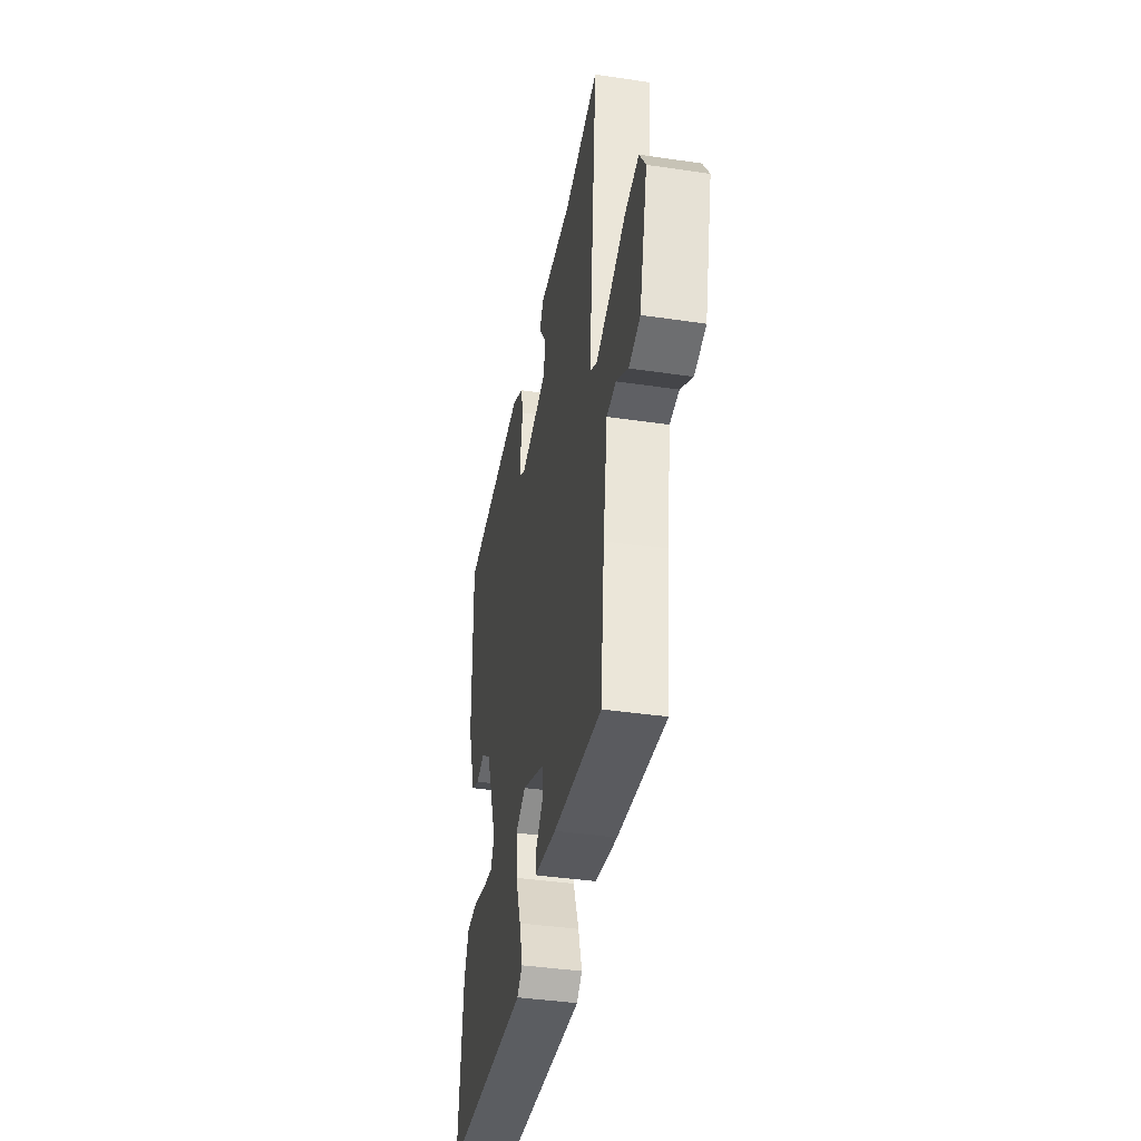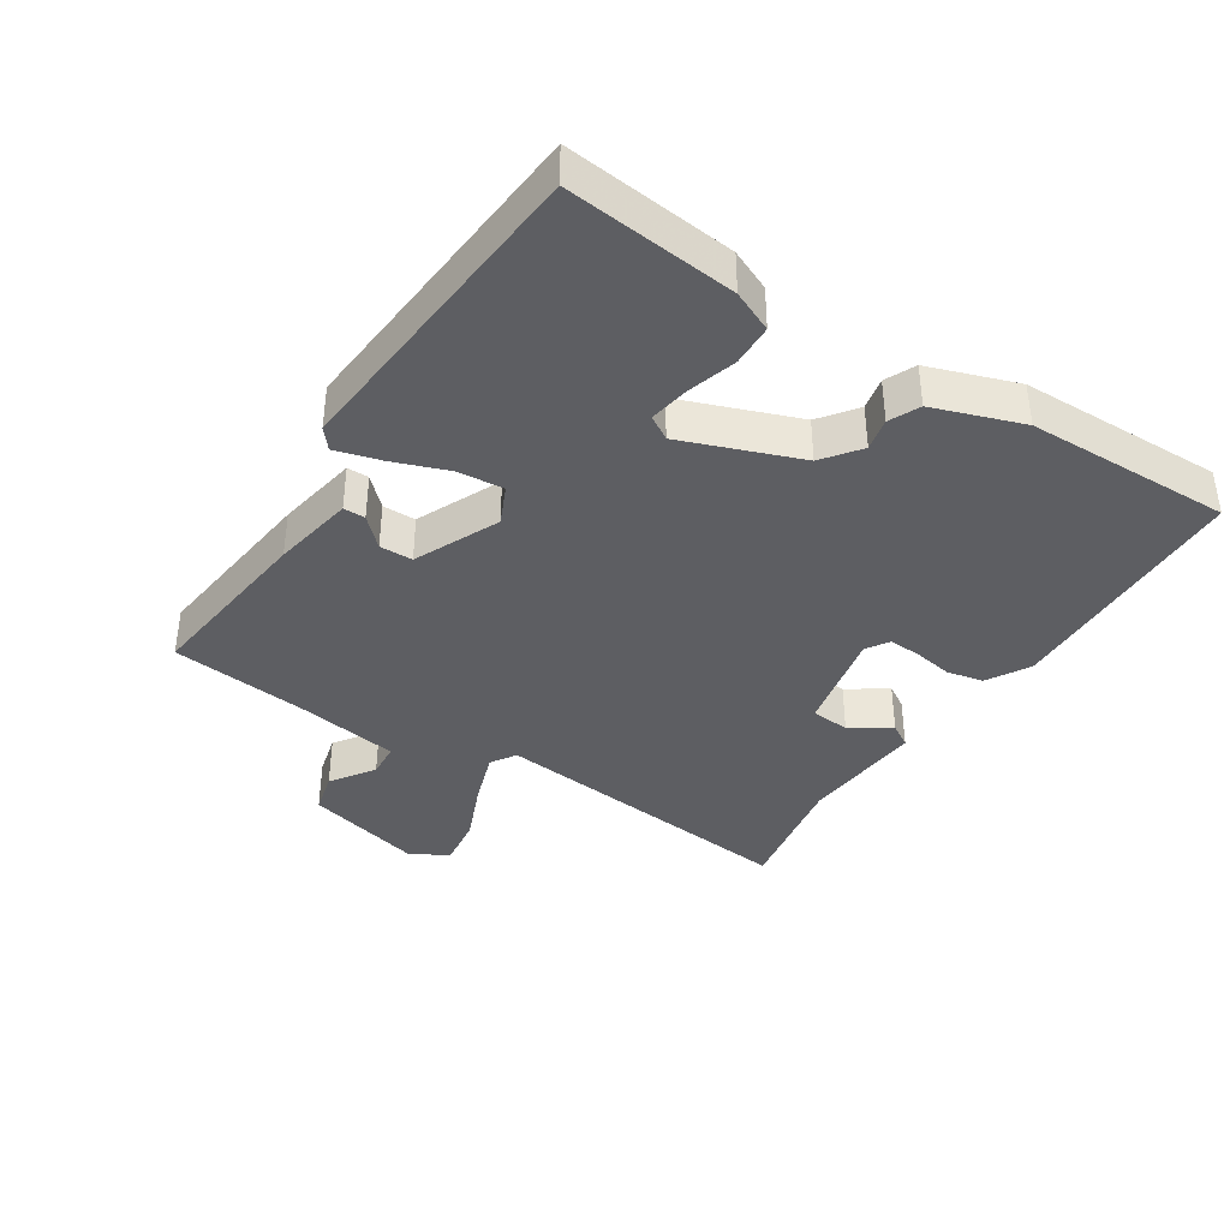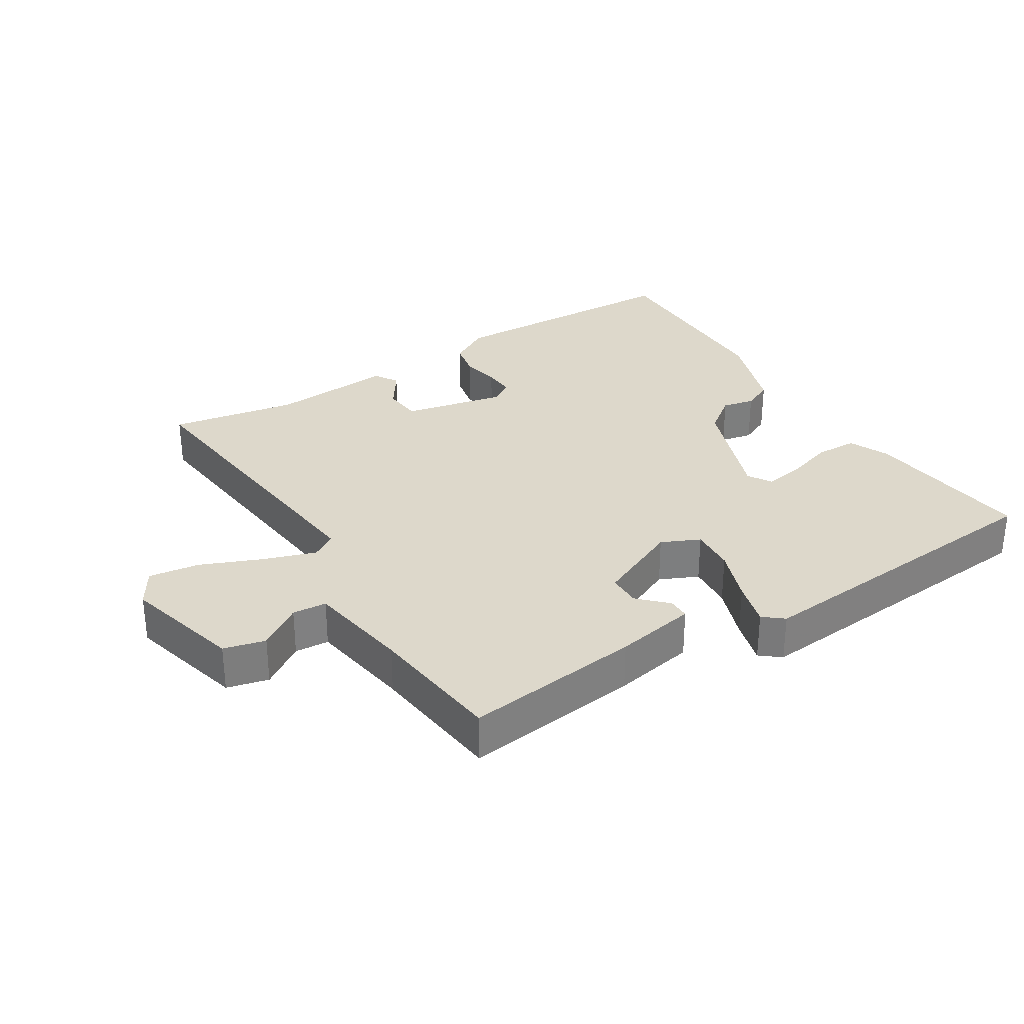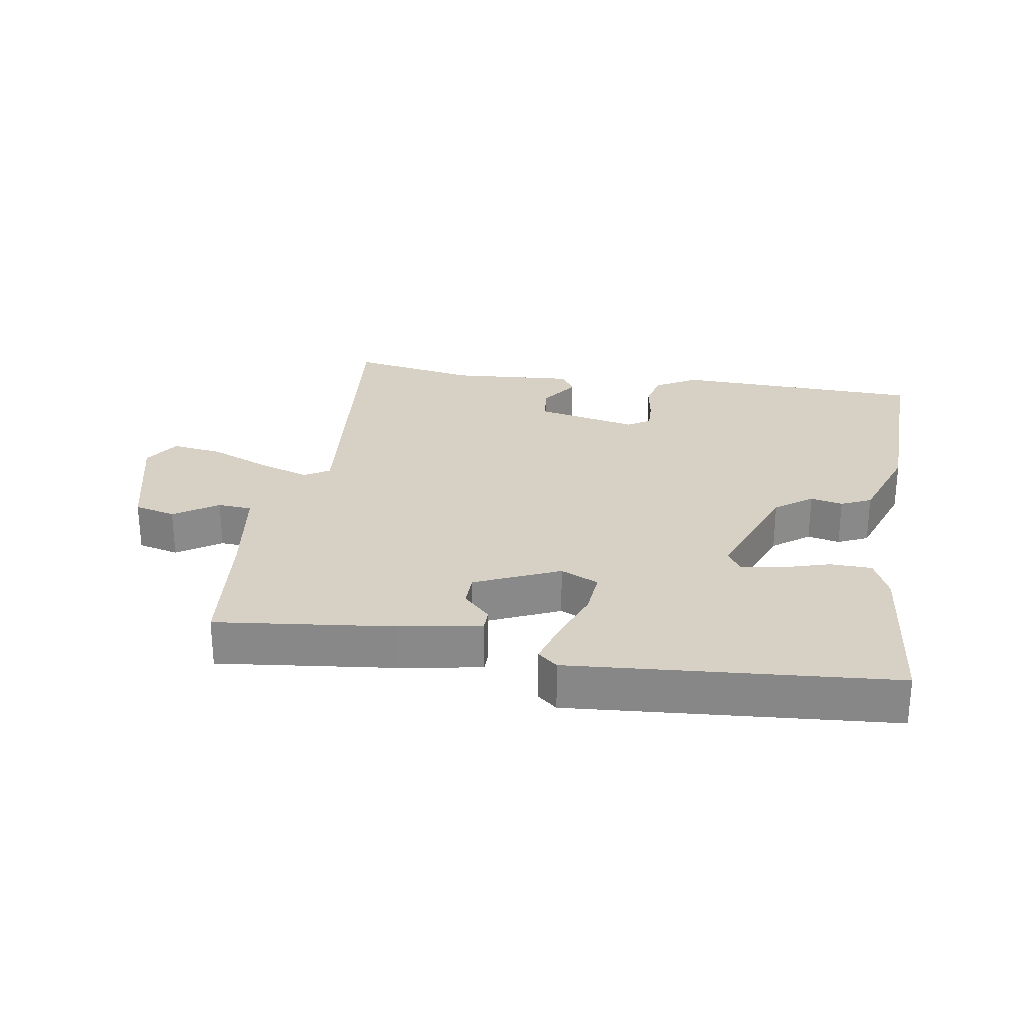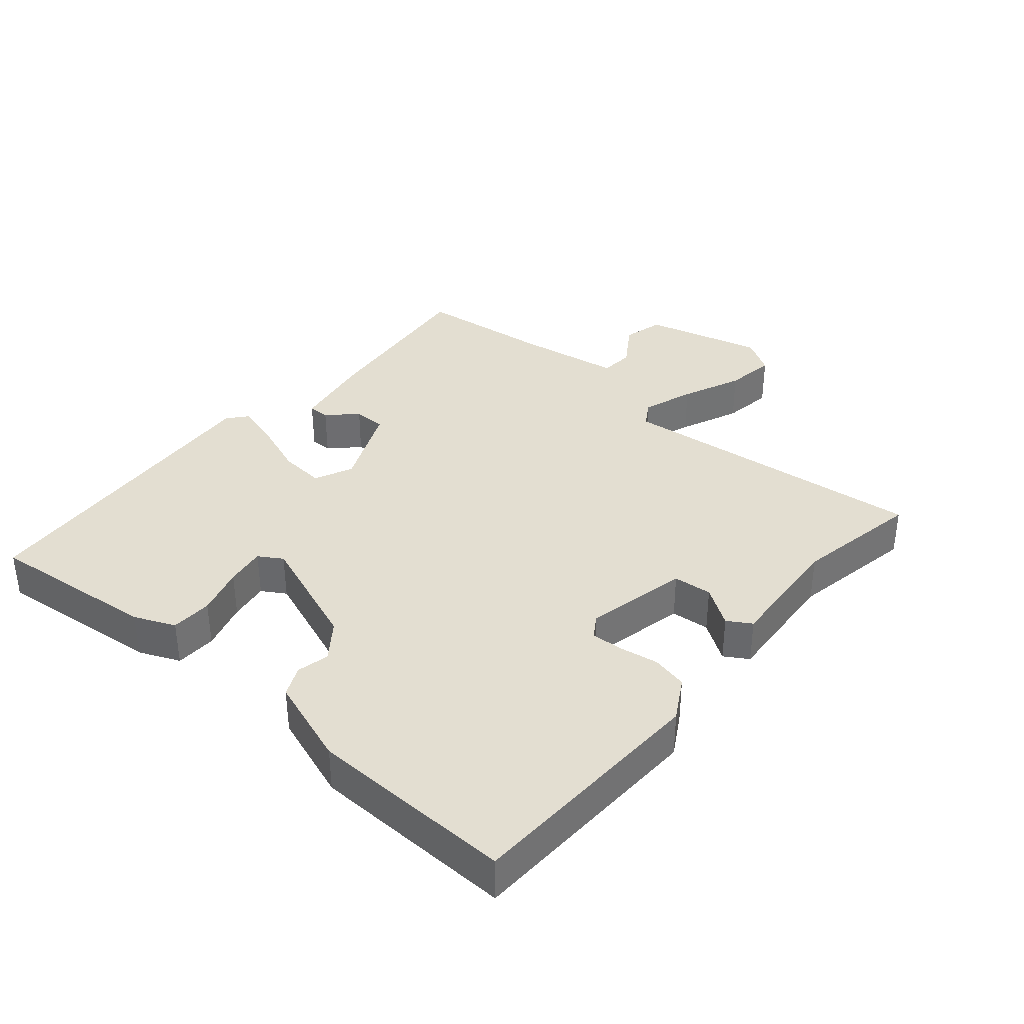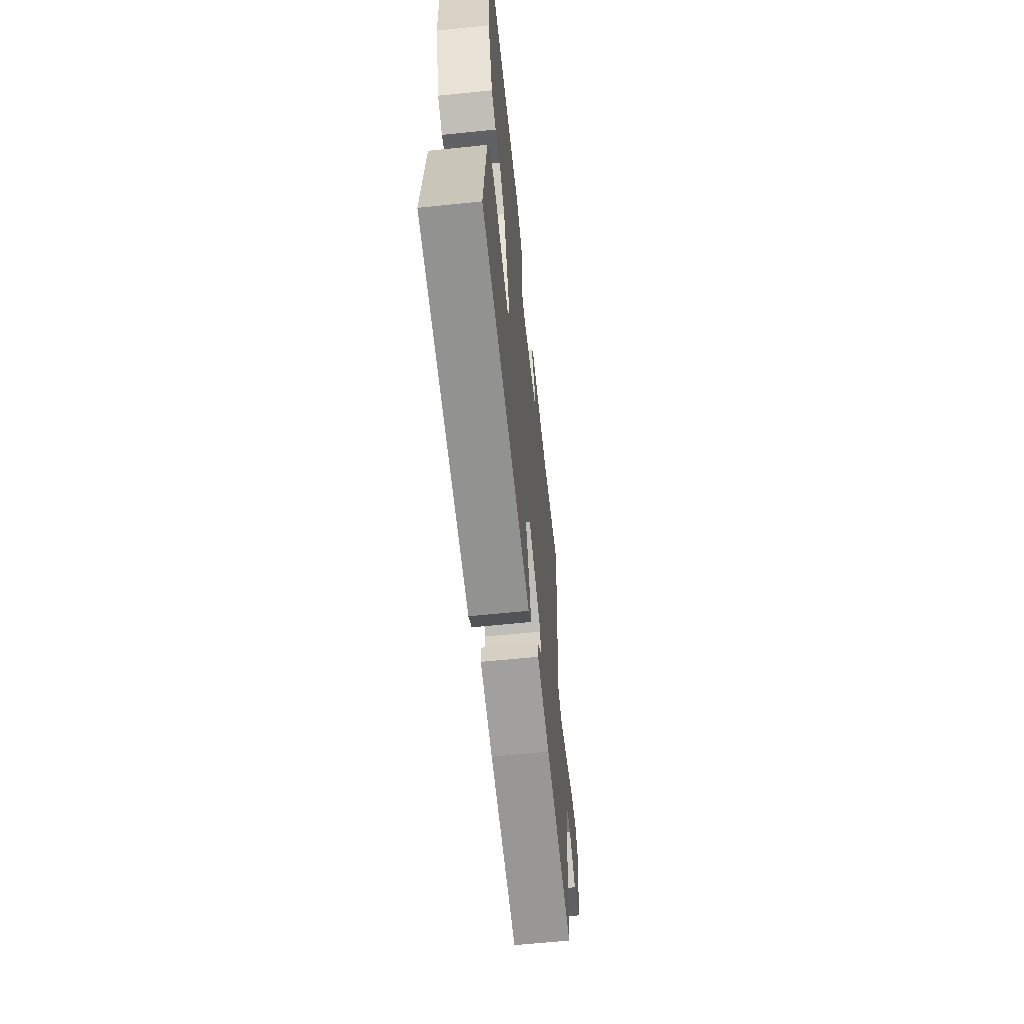
<metadata>
{"format":"obj","ext":"obj","renderer":"f3d","projection":"perspective","resolution":1024,"background":"white","views":[{"elev":-39.9,"azim":79.6,"up":"+Z"},{"elev":-38.6,"azim":-123.1,"up":"+Y"},{"elev":31.1,"azim":147.6,"up":"+Y"},{"elev":26.8,"azim":-170.8,"up":"+Y"},{"elev":36.2,"azim":-49.6,"up":"+Y"},{"elev":-61.9,"azim":-84.0,"up":"+Z"}]}
</metadata>
<code>
v 0.5 0.07 -0.5
v 0.231 0.07 -0.469
v 0.107 0.07 -0.447
v 0.107 0.07 -0.414
v 0.148 0.07 -0.372
v 0.147 0.07 -0.322
v 0.019 0.07 -0.265
v -0.039 0.07 -0.292
v -0.033 0.07 -0.361
v -0.002 0.07 -0.444
v 0.018 0.07 -0.513
v -0.012 0.07 -0.538
v -0.5 0.07 -0.5
v -0.474 0.07 -0.242
v -0.447 0.07 -0.18
v -0.384 0.07 -0.178
v -0.31 0.07 -0.2
v -0.249 0.07 -0.21
v -0.227 0.07 -0.174
v -0.294 0.07 0.003
v -0.35 0.07 0.045
v -0.399 0.07 0.034
v -0.445 0.07 0.055
v -0.492 0.07 0.189
v -0.5 0.07 0.5
v -0.122 0.07 0.513
v -0.058 0.07 0.476
v -0.046 0.07 0.421
v -0.056 0.07 0.361
v -0.058 0.07 0.313
v -0.024 0.07 0.291
v 0.132 0.07 0.325
v 0.137 0.07 0.384
v 0.097 0.07 0.443
v 0.119 0.07 0.479
v 0.307 0.07 0.465
v 0.5 0.07 0.5
v 0.453 0.07 0.023
v 0.491 0.07 -0.001
v 0.57 0.07 0.026
v 0.662 0.07 0.065
v 0.739 0.07 0.076
v 0.773 0.07 0.021
v 0.727 0.07 -0.16
v 0.664 0.07 -0.176
v 0.598 0.07 -0.132
v 0.546 0.07 -0.136
v 0.522 0.07 -0.294
v 0.5 0 -0.5
v 0.231 0 -0.469
v 0.107 0 -0.447
v 0.107 0 -0.414
v 0.148 0 -0.372
v 0.147 0 -0.322
v 0.019 0 -0.265
v -0.039 0 -0.292
v -0.033 0 -0.361
v -0.002 0 -0.444
v 0.018 0 -0.513
v -0.012 0 -0.538
v -0.5 0 -0.5
v -0.474 0 -0.242
v -0.447 0 -0.18
v -0.384 0 -0.178
v -0.31 0 -0.2
v -0.249 0 -0.21
v -0.227 0 -0.174
v -0.294 0 0.003
v -0.35 0 0.045
v -0.399 0 0.034
v -0.445 0 0.055
v -0.492 0 0.189
v -0.5 0 0.5
v -0.122 0 0.513
v -0.058 0 0.476
v -0.046 0 0.421
v -0.056 0 0.361
v -0.058 0 0.313
v -0.024 0 0.291
v 0.132 0 0.325
v 0.137 0 0.384
v 0.097 0 0.443
v 0.119 0 0.479
v 0.307 0 0.465
v 0.5 0 0.5
v 0.453 0 0.023
v 0.491 0 -0.001
v 0.57 0 0.026
v 0.662 0 0.065
v 0.739 0 0.076
v 0.773 0 0.021
v 0.727 0 -0.16
v 0.664 0 -0.176
v 0.598 0 -0.132
v 0.546 0 -0.136
v 0.522 0 -0.294
f 44 45 46
f 43 44 46
f 42 43 46
f 41 42 46
f 40 41 46
f 39 40 46 47
f 38 39 47 48
f 36 37 38
f 35 36 38
f 34 35 38
f 33 34 38
f 48 1 2
f 38 48 2
f 33 38 2
f 32 33 2
f 27 28 29
f 26 27 29
f 25 26 29
f 24 25 29
f 23 24 29
f 22 23 29
f 21 22 29
f 20 21 29 30
f 19 20 30 31
f 15 16 17
f 14 15 17
f 13 14 17
f 12 13 17
f 11 12 17
f 10 11 17
f 9 10 17
f 8 9 17 18
f 7 8 18 19
f 2 3 4 5
f 2 5 6
f 32 2 6
f 7 19 31 32
f 6 7 32
f 94 93 92
f 94 92 91
f 94 91 90
f 94 90 89
f 94 89 88
f 95 94 88 87
f 96 95 87 86
f 86 85 84
f 86 84 83
f 86 83 82
f 86 82 81
f 50 49 96
f 50 96 86
f 50 86 81
f 50 81 80
f 77 76 75
f 77 75 74
f 77 74 73
f 77 73 72
f 77 72 71
f 77 71 70
f 77 70 69
f 78 77 69 68
f 79 78 68 67
f 65 64 63
f 65 63 62
f 65 62 61
f 65 61 60
f 65 60 59
f 65 59 58
f 65 58 57
f 66 65 57 56
f 67 66 56 55
f 53 52 51 50
f 54 53 50
f 54 50 80
f 80 79 67 55
f 80 55 54
f 1 49 50 2
f 2 50 51 3
f 3 51 52 4
f 4 52 53 5
f 5 53 54 6
f 6 54 55 7
f 7 55 56 8
f 8 56 57 9
f 9 57 58 10
f 10 58 59 11
f 11 59 60 12
f 12 60 61 13
f 13 61 62 14
f 14 62 63 15
f 15 63 64 16
f 16 64 65 17
f 17 65 66 18
f 18 66 67 19
f 19 67 68 20
f 20 68 69 21
f 21 69 70 22
f 22 70 71 23
f 23 71 72 24
f 24 72 73 25
f 25 73 74 26
f 26 74 75 27
f 27 75 76 28
f 28 76 77 29
f 29 77 78 30
f 30 78 79 31
f 31 79 80 32
f 32 80 81 33
f 33 81 82 34
f 34 82 83 35
f 35 83 84 36
f 36 84 85 37
f 37 85 86 38
f 38 86 87 39
f 39 87 88 40
f 40 88 89 41
f 41 89 90 42
f 42 90 91 43
f 43 91 92 44
f 44 92 93 45
f 45 93 94 46
f 46 94 95 47
f 47 95 96 48
f 48 96 49 1

</code>
